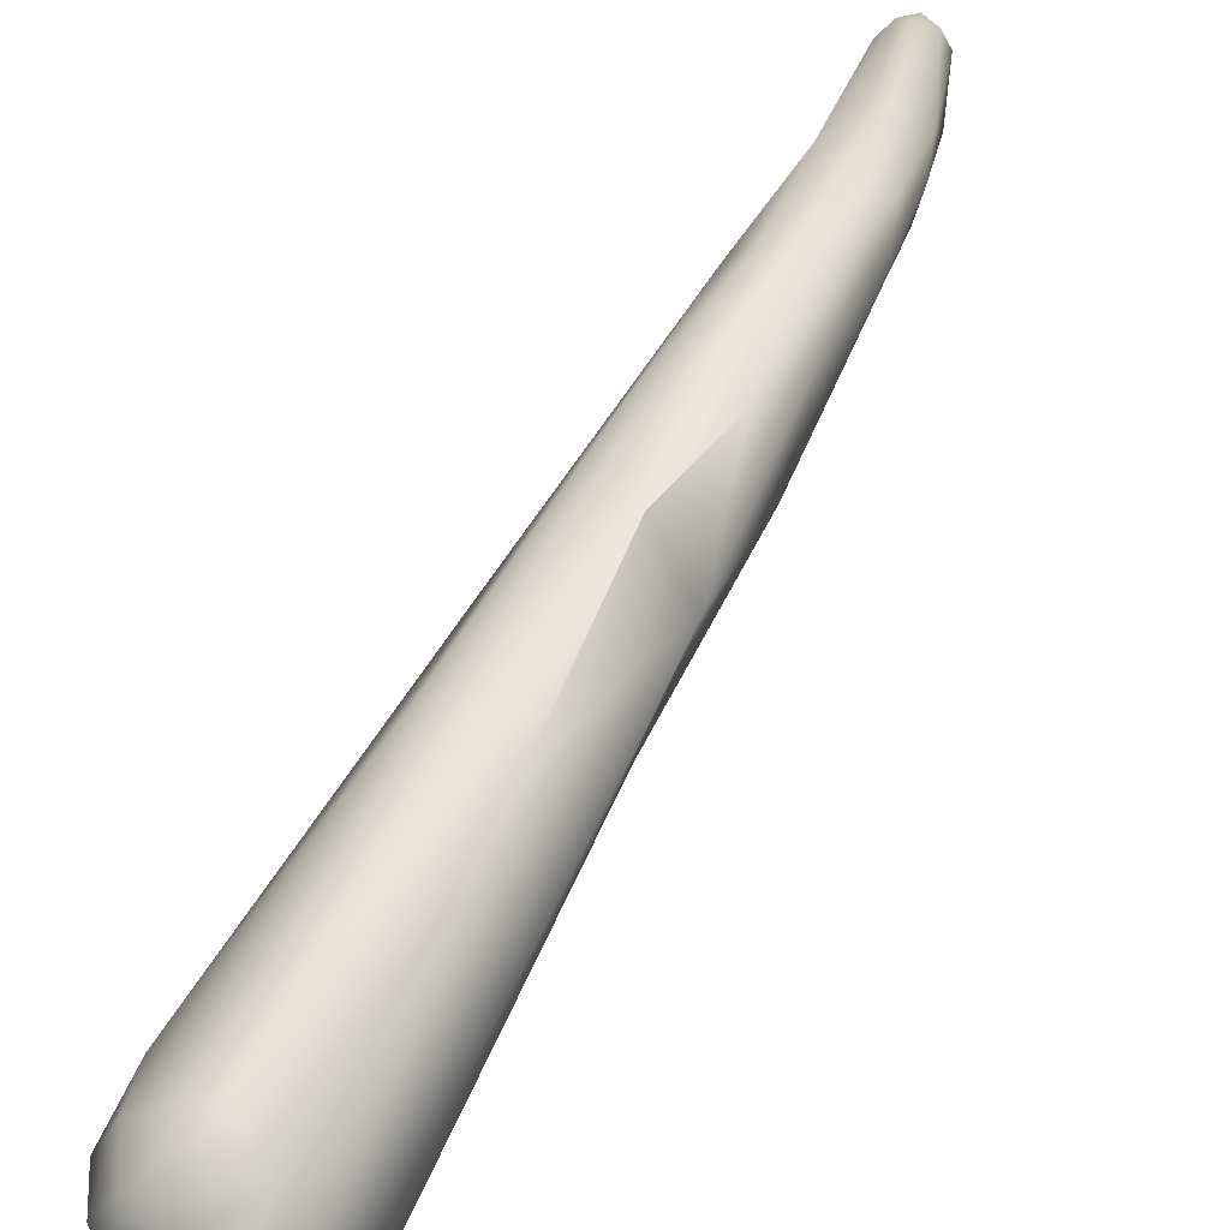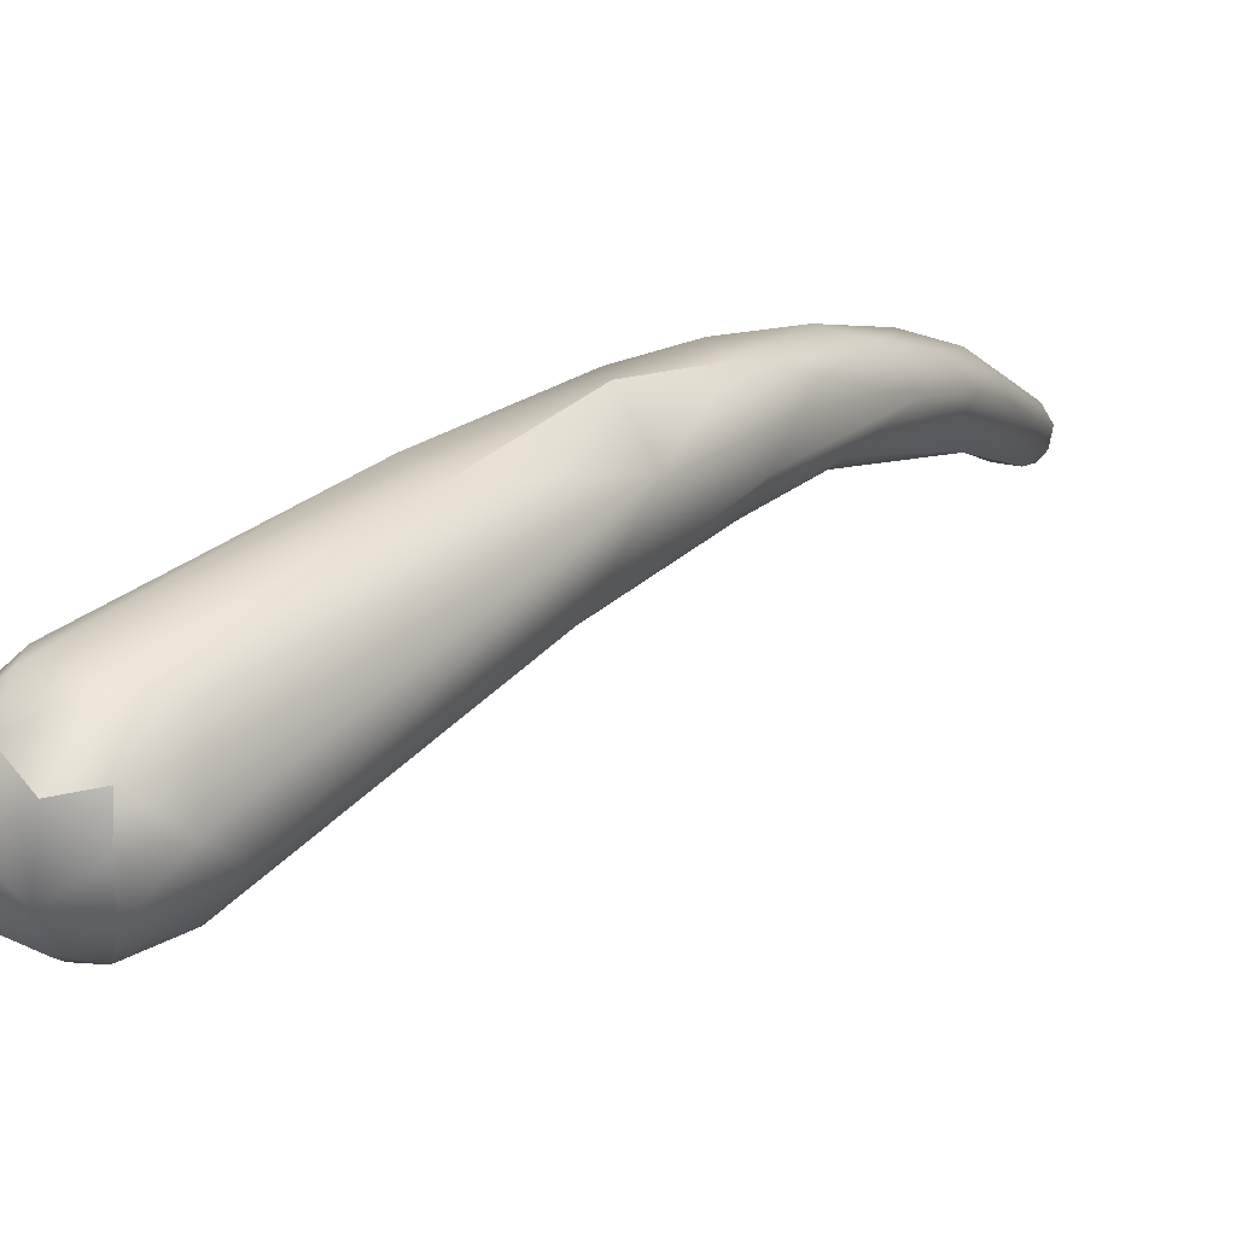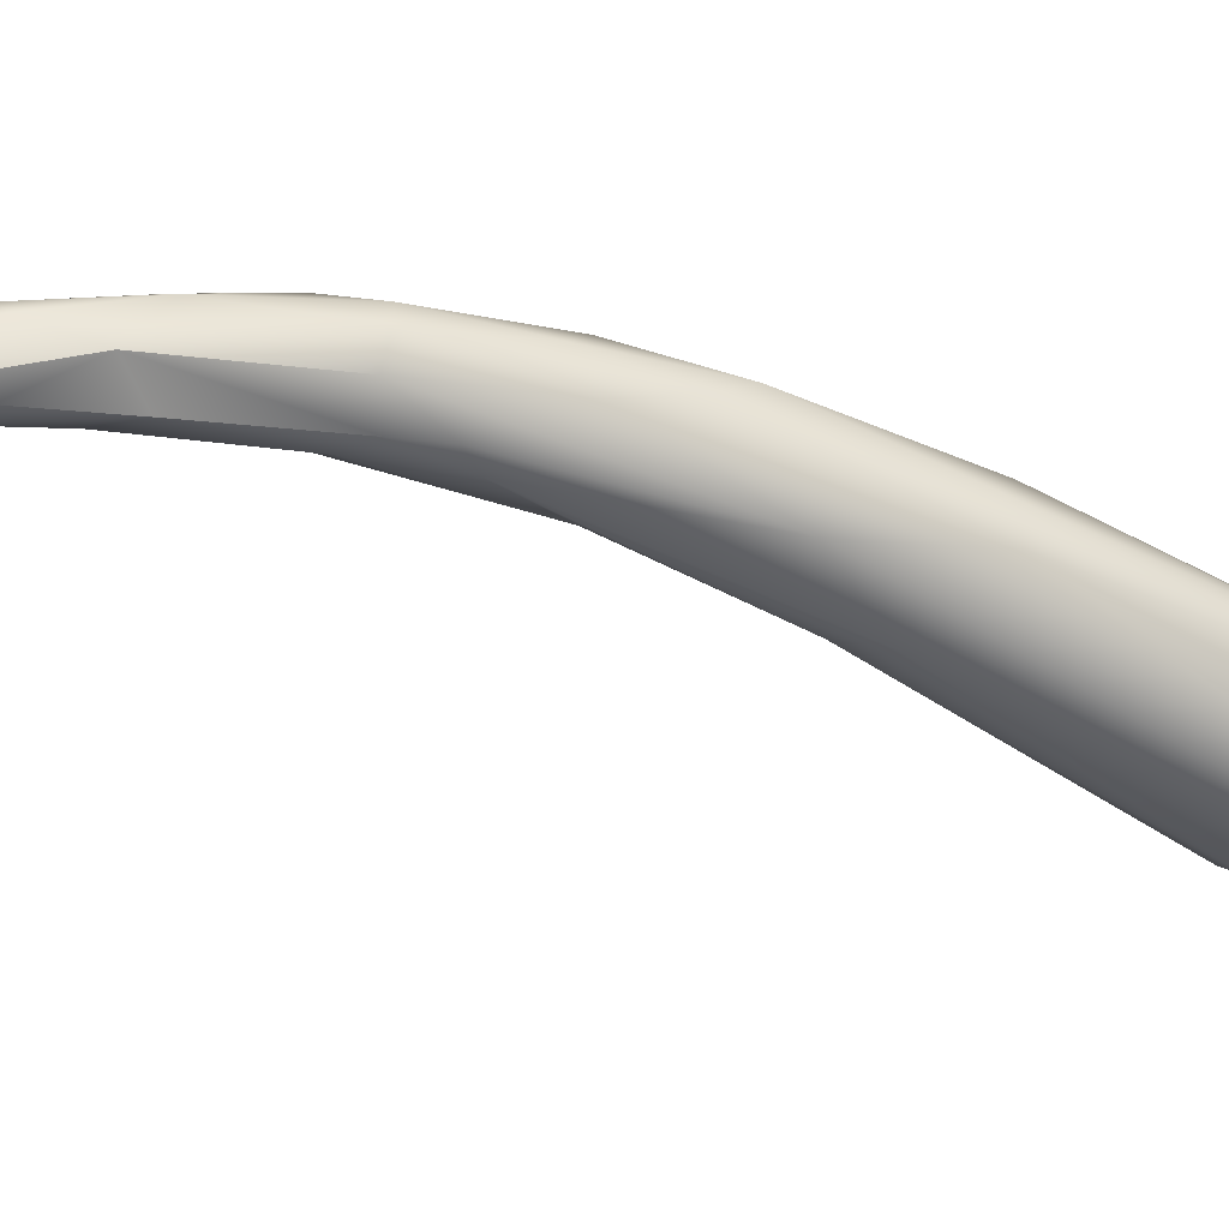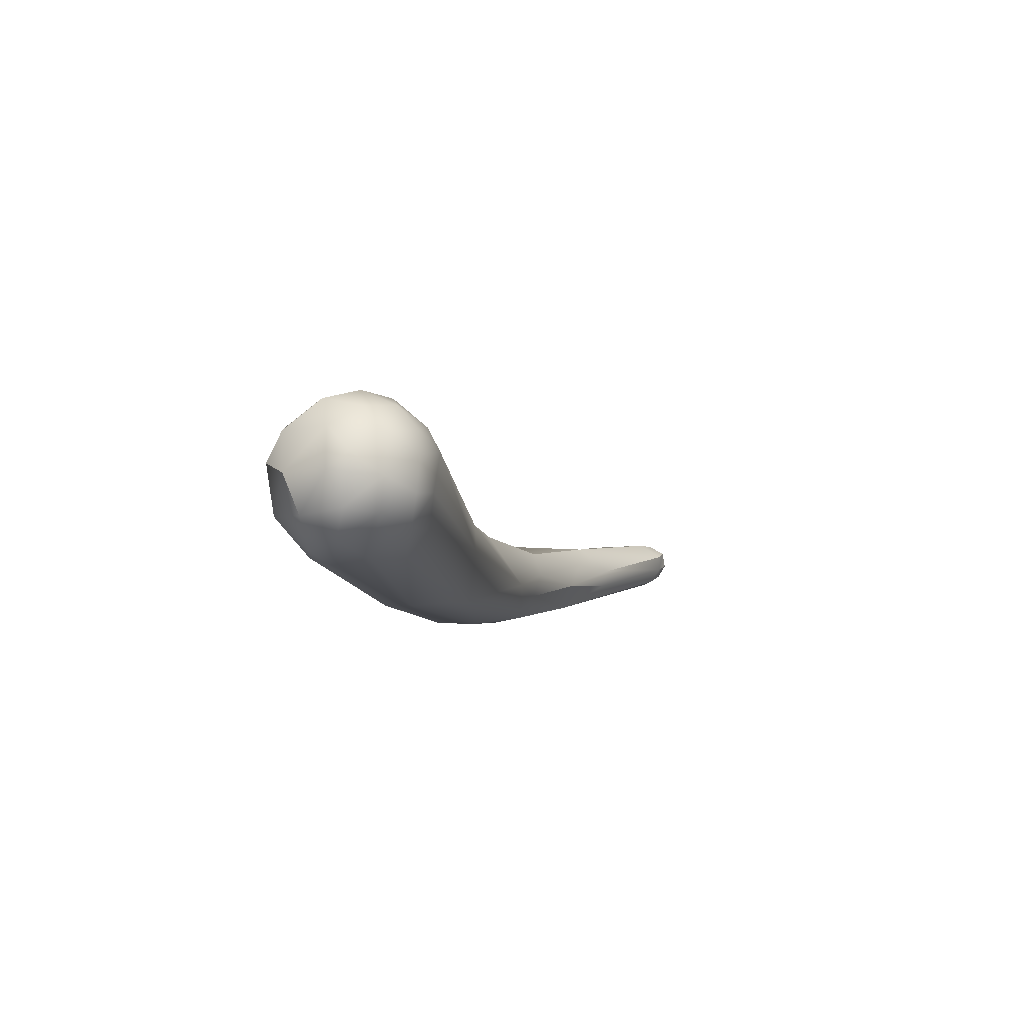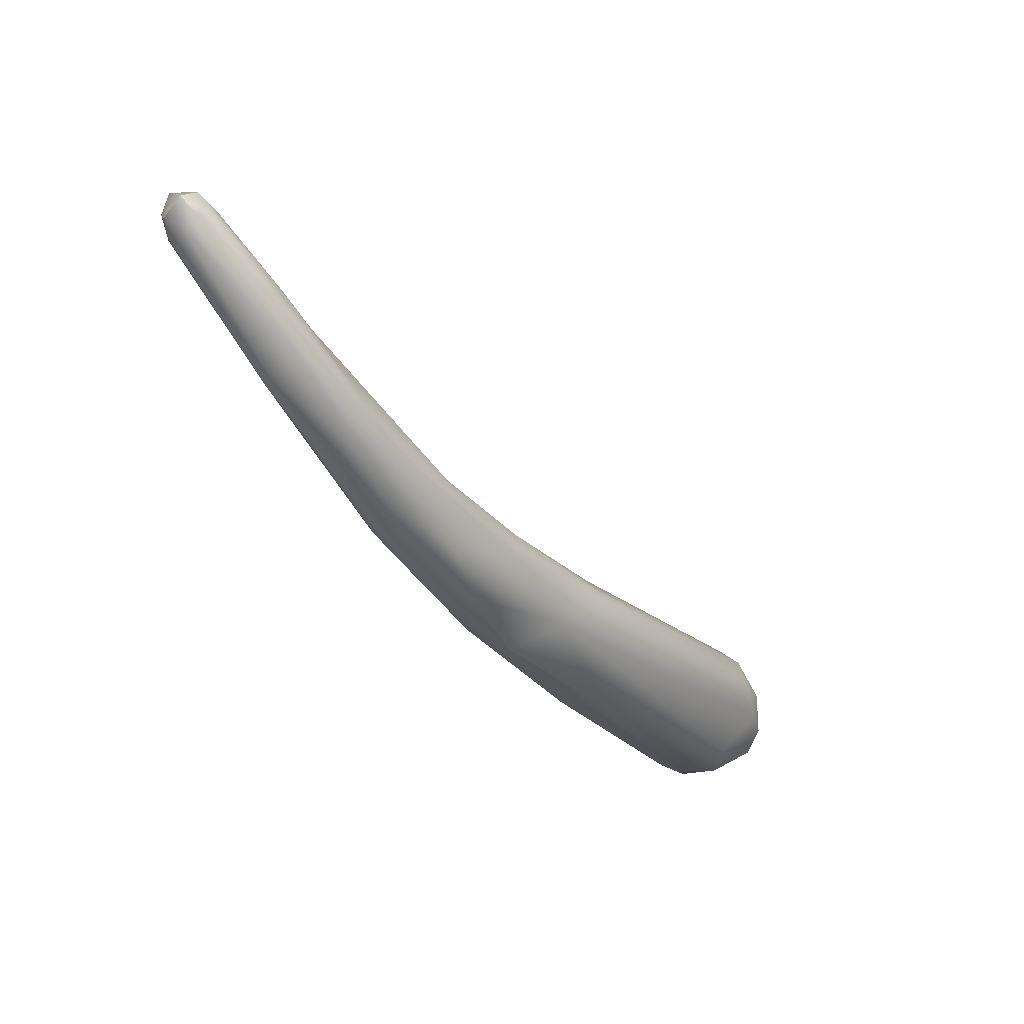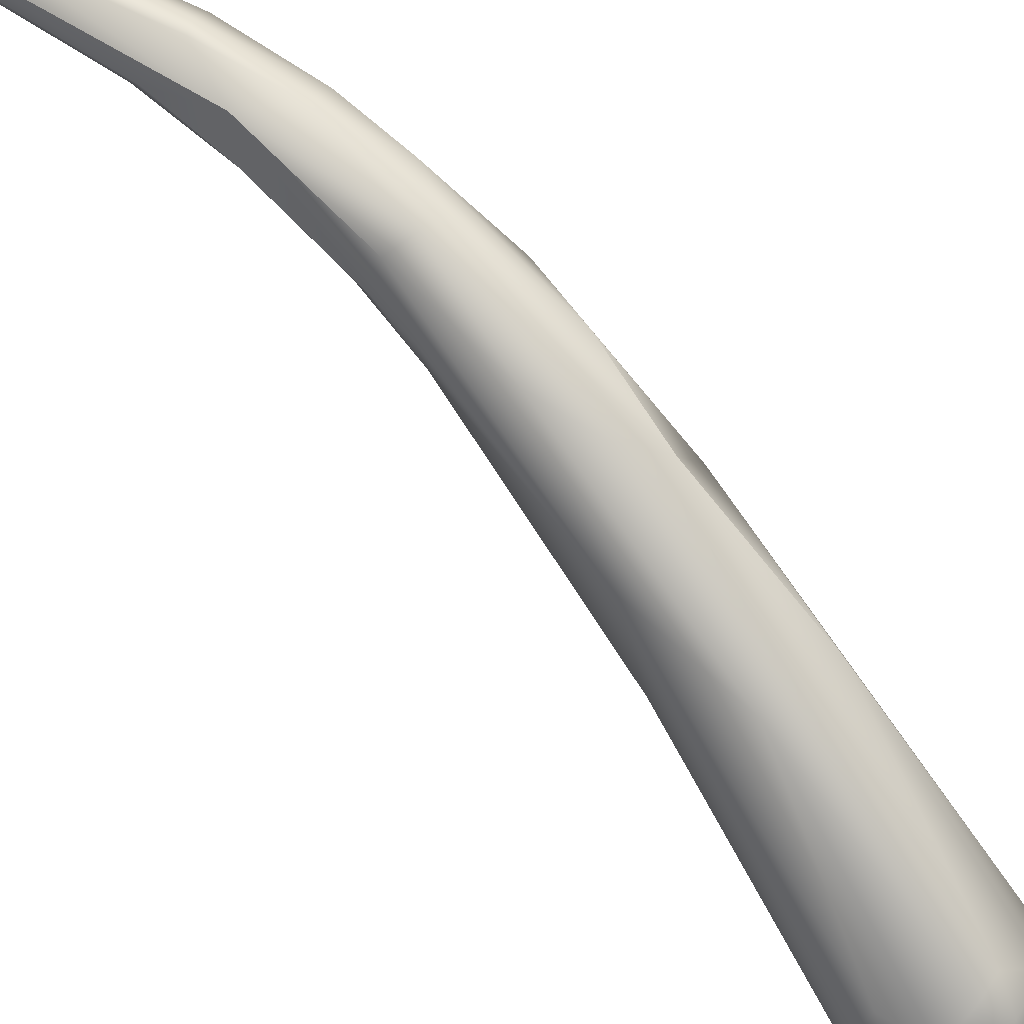
<metadata>
{"format":"obj","ext":"obj","renderer":"f3d","projection":"perspective","resolution":1024,"background":"white","views":[{"elev":25.2,"azim":-128.1,"up":"+Y"},{"elev":-10.0,"azim":-117.7,"up":"+Y"},{"elev":40.9,"azim":110.5,"up":"+Y"},{"elev":-68.4,"azim":-12.7,"up":"+Z"},{"elev":50.0,"azim":-138.8,"up":"+Z"},{"elev":62.0,"azim":160.4,"up":"+Y"}]}
</metadata>
<code>
v 48.49 -84.29 1314
v 48.89 -84.71 1314
v 48.9 -84.01 1315
v 47.85 -85.49 1314
v 48.25 -84.96 1314
v 48.51 -85.85 1314
v 48.38 -86.37 1314
v 48.89 -85.35 1314
v 48.84 -85.9 1314
v 48.8 -86.18 1314
v 48.87 -86.69 1315
v 47.84 -84.51 1315
v 48.52 -83.94 1315
v 47.55 -85.38 1315
v 47.72 -84.57 1316
v 47.7 -85.96 1315
v 47.73 -85.76 1316
v 48.21 -86.53 1315
v 48.17 -85.93 1316
v 48.78 -86.75 1315
v 48.73 -86.39 1316
v 49.48 -84.38 1314
v 50.07 -84.24 1315
v 49.48 -85.33 1314
v 49.4 -85.93 1314
v 49.29 -86.47 1314
v 50 -85.05 1314
v 49.96 -85.65 1314
v 49.9 -86.18 1315
v 49.81 -86.45 1315
v 50.25 -85.54 1315
v 50.33 -84.81 1315
v 49.4 -86.69 1315
v 49.32 -86.54 1316
v 49.97 -86.2 1316
v 50.24 -85.95 1315
v 50 -81.71 1319
v 50.46 -82 1318
v 49.19 -82.15 1319
v 49.92 -81.63 1321
v 50.07 -83.1 1321
v 51.44 -82.87 1319
v 50.45 -80.63 1321
v 51.59 -81.49 1320
v 51.21 -80.29 1321
v 51.98 -80.04 1322
v 50.63 -83.24 1321
v 51.38 -83.02 1320
v 50.91 -80.13 1323
v 50.89 -81.27 1323
v 51.26 -80.08 1324
v 51.6 -79.73 1323
v 51.9 -80.74 1325
v 51.21 -81.71 1323
v 51.89 -81.84 1322
v 52.16 -79.27 1324
v 52.57 -79.25 1324
v 52.92 -80.24 1323
v 52.83 -80.67 1323
v 53.22 -80.11 1324
v 53.04 -79.5 1324
v 53.31 -80.41 1325
v 53.29 -78.85 1326
v 52.22 -79.35 1325
v 52.36 -79.88 1326
v 53.12 -80.61 1325
v 52.88 -79.22 1326
v 53.18 -79.8 1327
v 53.33 -79.46 1327
v 54.2 -78.96 1326
v 54.38 -78.65 1327
v 54.22 -79.68 1326
v 54.36 -79.91 1327
v 55.05 -79.27 1327
v 55.12 -79.55 1328
v 54.25 -78.68 1328
v 53.95 -79.11 1328
v 54.4 -79.9 1328
v 54.53 -79.38 1329
v 54.79 -79.69 1328
v 56.07 -78.58 1329
v 56.35 -78.63 1329
v 56.41 -78.66 1330
v 56.06 -79.56 1330
v 55.98 -78.74 1330
v 55.92 -79.02 1330
v 55.98 -79.32 1330
v 56.45 -78.85 1329
v 56.59 -79.14 1329
v 56.53 -79.42 1329
v 56.68 -78.81 1330
v 56.65 -79.39 1330
v 56.67 -79.05 1330
v 56.33 -79.01 1330
v 56.35 -79.41 1330
v 56.77 -79.1 1330
v 47.85 -85.49 1314
v 47.55 -85.38 1315
v 47.7 -85.96 1315
v 48.21 -86.53 1315
v 50.45 -80.63 1321
v 53.12 -80.61 1325
v 54.2 -78.96 1326
v 54.22 -79.68 1326
v 54.4 -79.9 1328
v 54.4 -79.9 1328
v 56.41 -78.66 1330
v 56.06 -79.56 1330
v 56.45 -78.85 1329
v 56.53 -79.42 1329
v 56.68 -78.81 1330
v 56.68 -78.81 1330
v 56.65 -79.39 1330
v 56.65 -79.39 1330
v 56.67 -79.05 1330
v 56.33 -79.01 1330
v 56.33 -79.01 1330
v 56.33 -79.01 1330
v 56.35 -79.41 1330
v 56.35 -79.41 1330
v 56.77 -79.1 1330
v 56.77 -79.1 1330
v 56.77 -79.1 1330
g grp1
f 1 5 12
f 12 13 1
f 5 1 2
f 8 5 2
f 3 2 1
f 3 13 37
f 3 1 13
f 8 2 24
f 3 22 2
f 24 2 22
f 5 6 4
f 12 5 97
f 6 7 4
f 12 97 14
f 98 4 16
f 4 7 16
f 6 5 8
f 9 6 8
f 9 10 6
f 6 10 7
f 24 25 8
f 8 25 9
f 10 9 25
f 25 26 10
f 7 10 26
f 26 11 7
f 15 12 14
f 13 12 39
f 12 15 39
f 13 39 37
f 99 17 14
f 16 7 18
f 100 17 99
f 17 15 14
f 40 17 19
f 100 19 17
f 11 20 18
f 7 11 18
f 17 40 15
f 40 19 41
f 21 100 20
f 21 19 100
f 21 41 19
f 23 27 22
f 27 24 22
f 38 23 22
f 38 22 3
f 23 32 27
f 23 44 32
f 26 33 11
f 20 11 33
f 28 25 24
f 29 25 28
f 27 28 24
f 29 26 25
f 30 26 29
f 26 30 33
f 27 31 28
f 31 29 28
f 27 32 31
f 31 36 29
f 42 36 31
f 36 30 29
f 33 30 35
f 31 32 42
f 42 48 36
f 38 3 37
f 32 44 42
f 33 34 20
f 34 21 20
f 34 33 35
f 47 21 34
f 47 41 21
f 34 35 47
f 35 36 48
f 30 36 35
f 15 40 39
f 43 39 40
f 49 43 40
f 50 40 41
f 23 38 44
f 59 42 44
f 37 39 101
f 38 46 44
f 45 38 37
f 37 101 45
f 46 38 45
f 46 45 52
f 52 45 101
f 59 44 58
f 46 61 44
f 44 61 58
f 48 47 35
f 48 42 59
f 48 55 47
f 47 55 54
f 47 54 41
f 51 40 50
f 101 49 52
f 51 49 40
f 64 49 51
f 64 51 65
f 64 56 49
f 65 51 50
f 49 56 52
f 54 50 41
f 50 54 53
f 67 64 65
f 65 50 53
f 56 63 57
f 70 57 63
f 55 48 59
f 55 66 54
f 46 52 57
f 57 52 56
f 61 46 57
f 66 53 54
f 59 58 60
f 58 61 60
f 62 55 59
f 57 70 61
f 62 59 60
f 55 62 102
f 60 61 103
f 103 72 60
f 104 62 60
f 82 70 71
f 71 70 63
f 71 63 76
f 64 63 56
f 53 68 65
f 63 64 67
f 69 67 65
f 63 67 76
f 69 65 68
f 77 67 69
f 76 67 77
f 69 68 79
f 104 73 62
f 73 102 62
f 66 78 53
f 77 69 79
f 74 103 88
f 109 70 82
f 72 103 74
f 105 68 53
f 73 106 102
f 75 104 74
f 75 73 104
f 82 71 81
f 81 71 76
f 81 76 85
f 77 85 76
f 80 68 105
f 79 68 80
f 73 75 106
f 89 74 88
f 75 74 89
f 85 77 86
f 77 79 86
f 84 80 105
f 82 81 83
f 83 81 85
f 94 83 85
f 82 91 109
f 83 91 82
f 89 90 75
f 75 110 106
f 79 80 87
f 87 80 84
f 79 87 86
f 110 108 106
f 95 87 84
f 85 86 94
f 86 87 116
f 95 116 87
f 96 89 111
f 89 88 111
f 92 89 121
f 92 90 89
f 110 113 108
f 112 107 93
f 114 115 119
f 108 113 120
f 93 107 117
f 115 118 119
f 122 112 93
f 123 115 114

</code>
